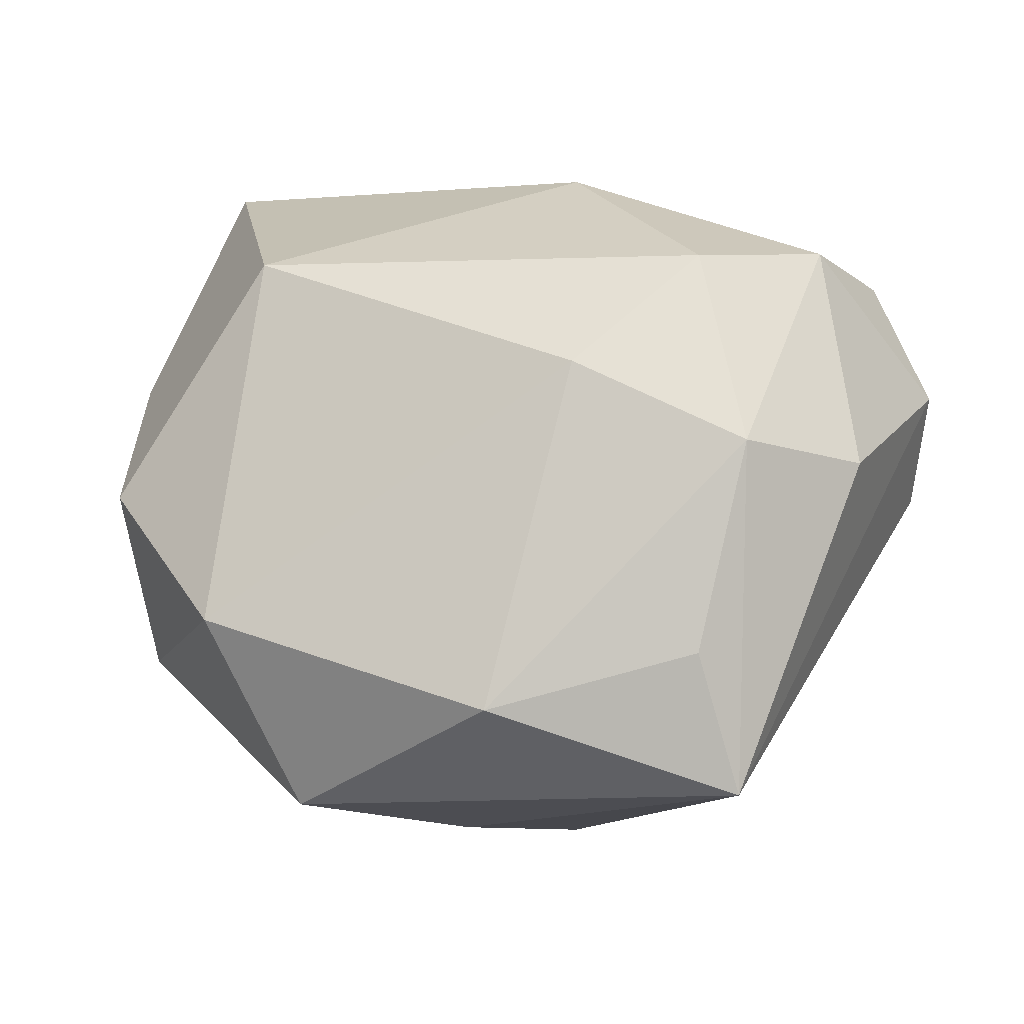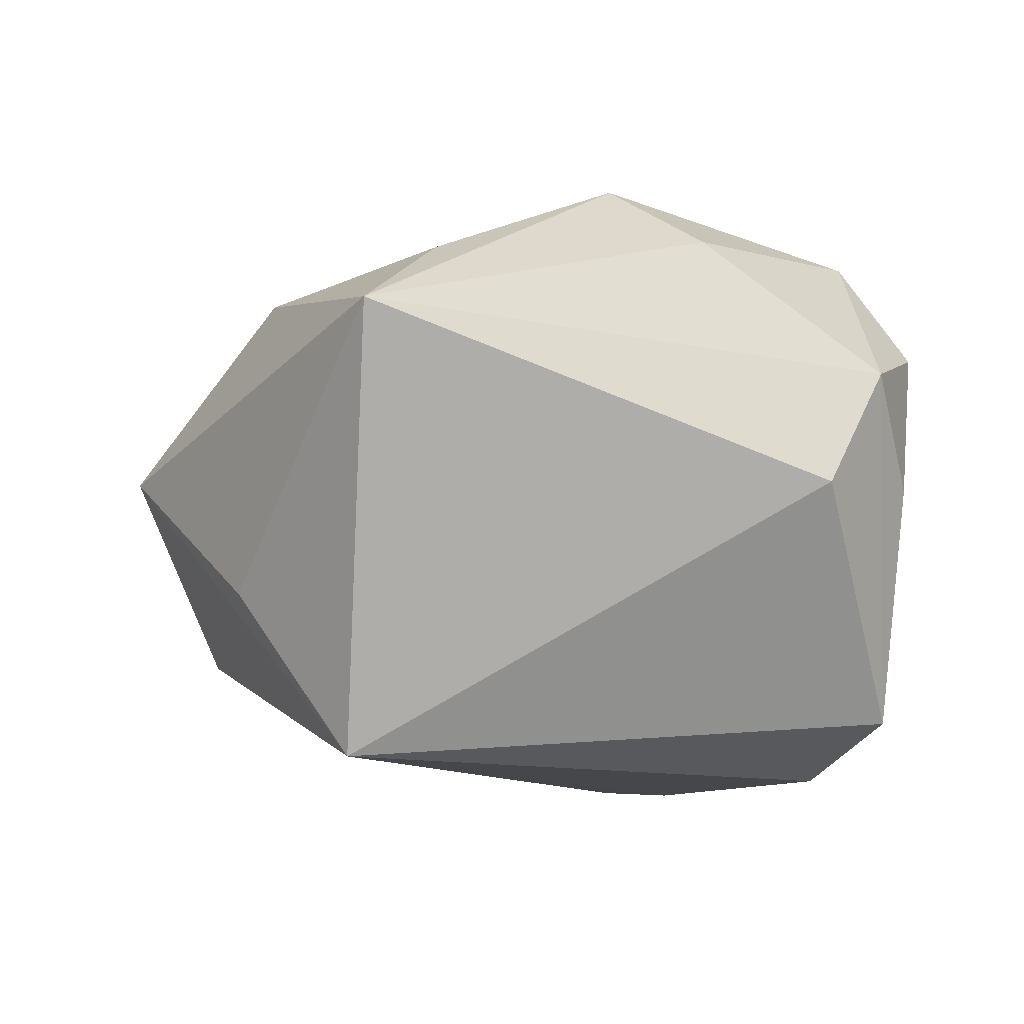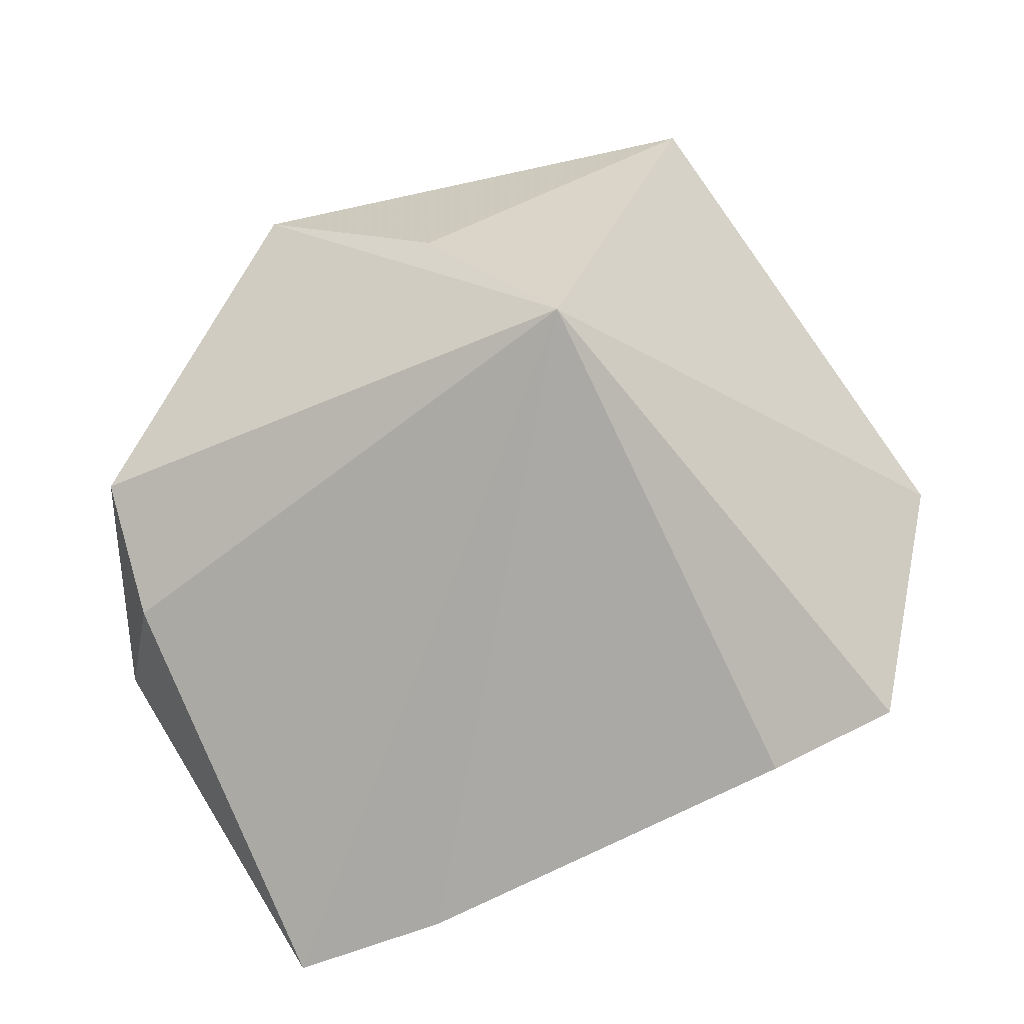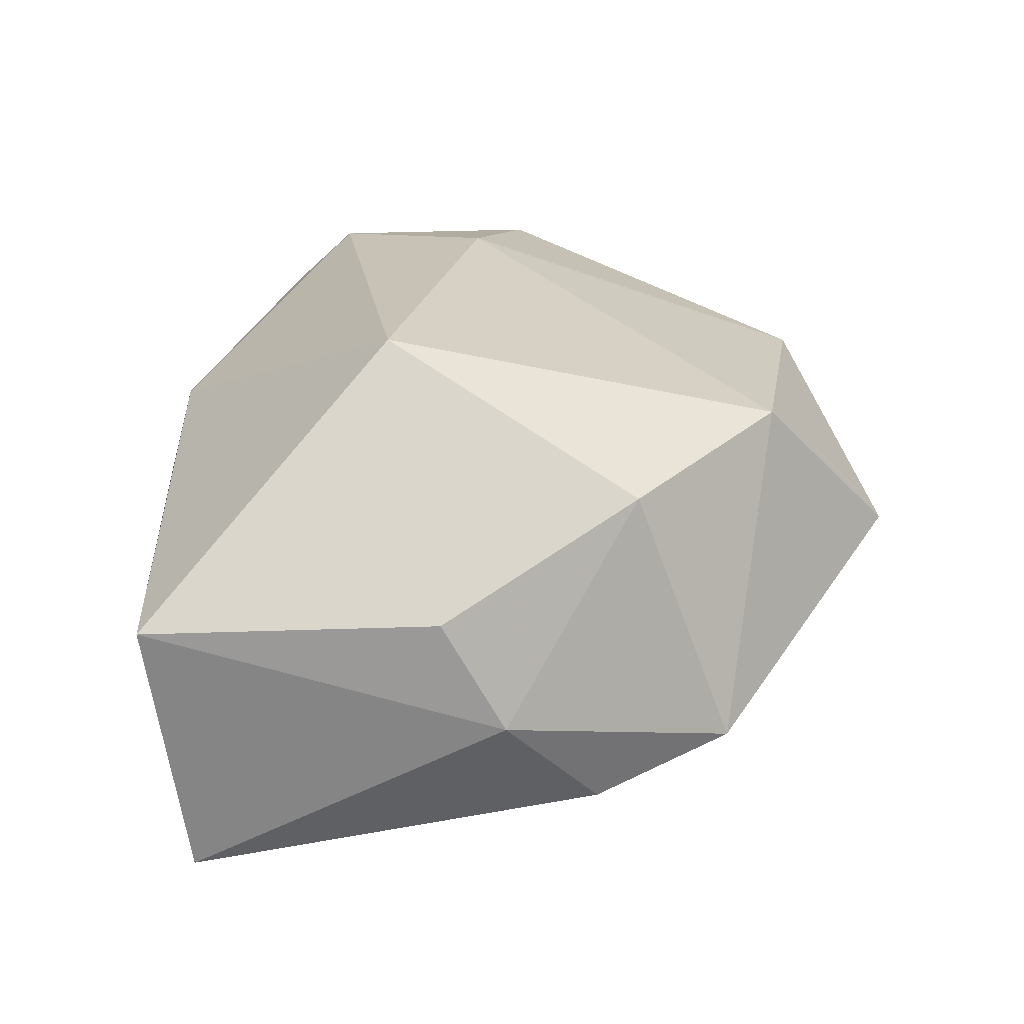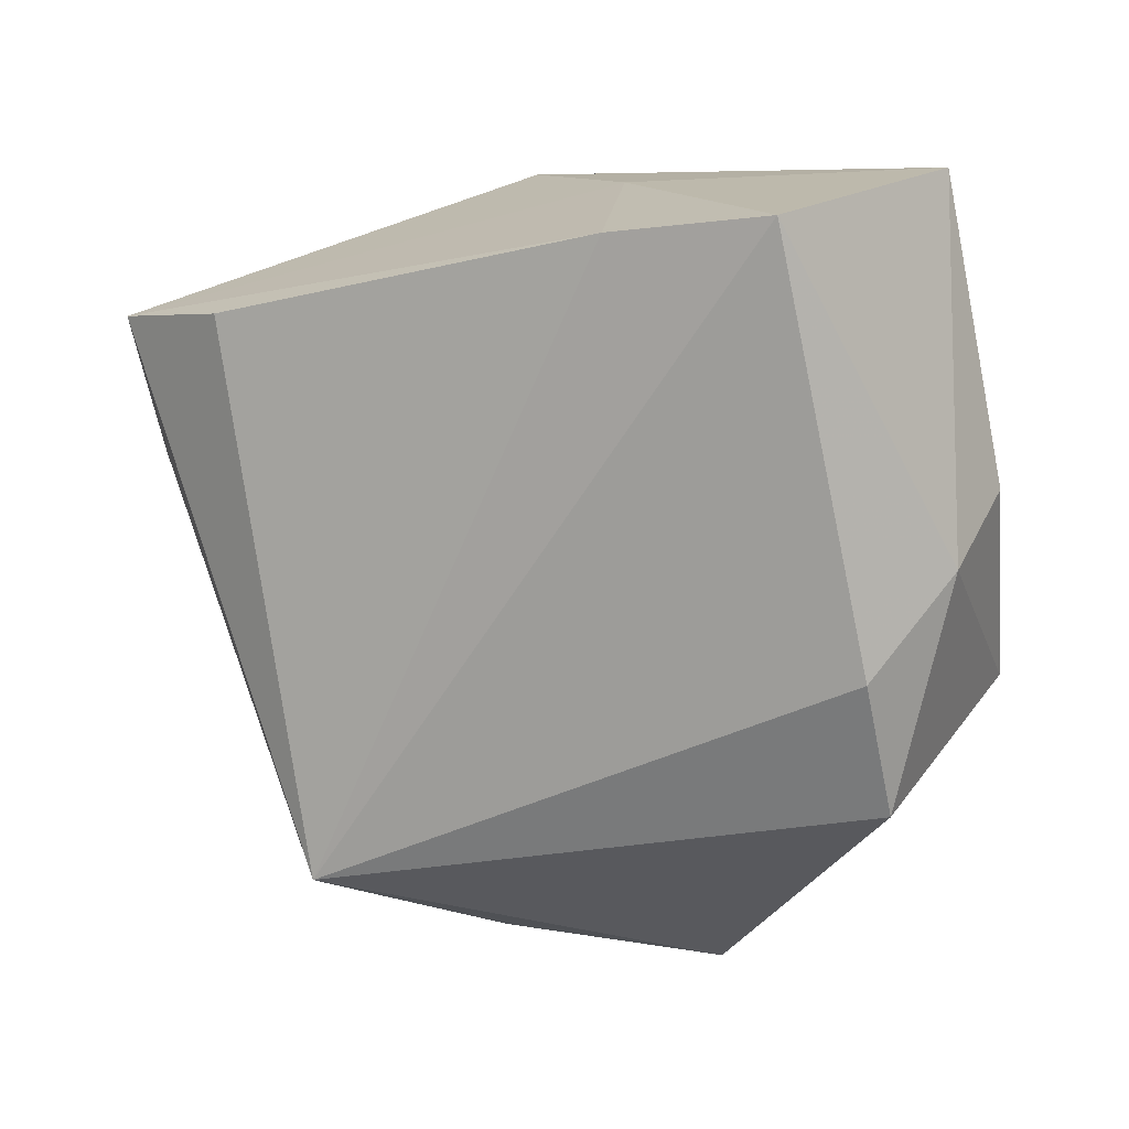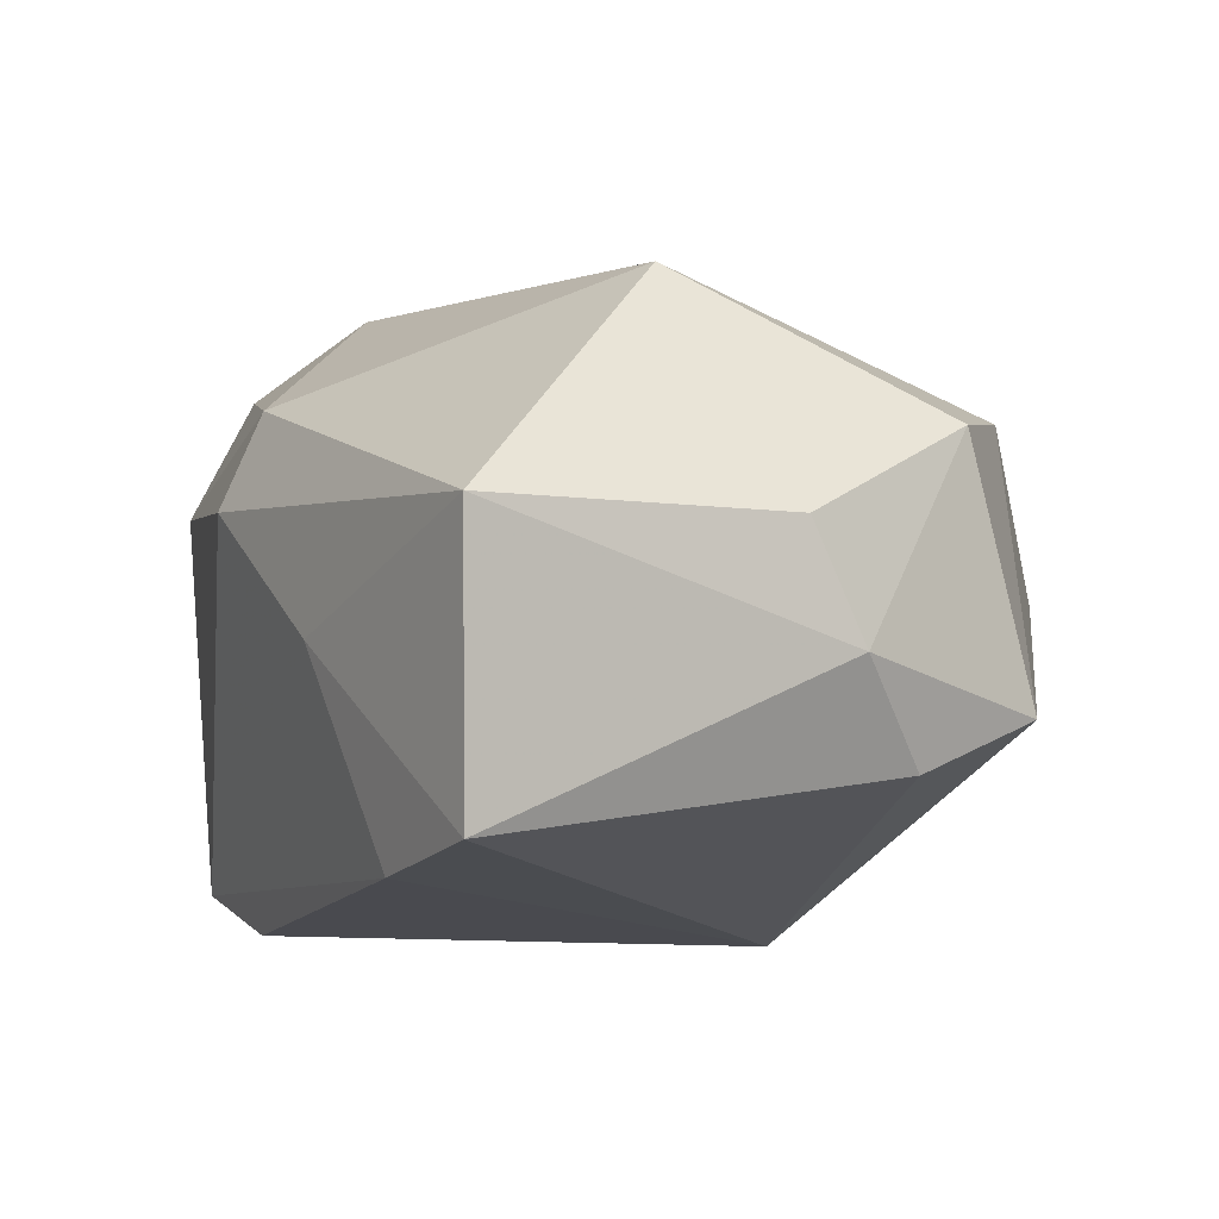
<metadata>
{"format":"obj","ext":"obj","renderer":"f3d","projection":"perspective","resolution":1024,"background":"white","views":[{"elev":64.7,"azim":9.5,"up":"+Z"},{"elev":-9.6,"azim":59.1,"up":"+Z"},{"elev":-73.9,"azim":16.0,"up":"+Z"},{"elev":10.0,"azim":-93.6,"up":"+Z"},{"elev":7.2,"azim":-155.4,"up":"+Y"},{"elev":-14.2,"azim":-122.5,"up":"+Z"}]}
</metadata>
<code>
v 0.0396 0.02074 0.0001194
v 0.02328 -0.02554 0.02339
v 0.006042 0.03487 0.006359
v -0.009723 0.0337 -0.008319
v -0.04266 0.0001053 -0.01166
v -0.03762 -0.02174 -0.0138
v 0.04479 0.01372 0.01069
v -0.02833 0.01079 0.02392
v 0.02488 -0.005635 0.03186
v 0.03452 0.02138 -0.02344
v 0.001552 -0.03665 -0.01011
v 0.02159 0.02192 -0.02877
v 0.03687 -0.002346 0.02399
v 0.04523 0.006724 -0.0009876
v 0.01299 -0.02961 -0.02724
v -0.04075 -0.0125 0.01001
v -0.01639 0.0291 -0.02875
v 0.03702 0.02413 0.01477
v 0.02943 -0.03672 0.01534
v -0.03722 -0.00914 -0.01984
v -0.03161 0.03051 -0.02784
v -0.02715 -0.02741 0.01634
v 0.03002 0.02071 0.02591
v -0.01526 -0.04125 0.003482
v 0.002342 0.03245 0.01528
v 0.006402 0.0003094 0.03186
v 0.003176 -0.03393 0.0205
v -0.03858 0.03487 -0.002854
v -0.04349 0.00627 -0.001342
v 0.01741 0.01475 0.03186
f 20 21 15
f 15 6 20
f 24 6 15
f 4 28 3
f 21 28 4
f 3 10 4
f 26 30 8
f 25 28 8
f 8 30 25
f 3 28 25
f 8 28 29
f 15 19 11
f 11 24 15
f 19 24 11
f 6 24 22
f 22 26 8
f 21 4 17
f 17 4 10
f 15 21 17
f 30 26 9
f 14 7 19
f 10 7 14
f 14 19 15
f 15 10 14
f 18 10 3
f 3 25 18
f 5 20 6
f 21 20 5
f 5 28 21
f 5 29 28
f 6 22 16
f 8 29 16
f 16 22 8
f 16 5 6
f 29 5 16
f 12 17 10
f 12 10 15
f 15 17 12
f 19 9 2
f 26 22 27
f 27 9 26
f 27 2 9
f 19 2 27
f 27 24 19
f 27 22 24
f 1 7 10
f 10 18 1
f 1 18 7
f 7 18 23
f 30 9 23
f 23 25 30
f 23 18 25
f 7 23 13
f 13 23 9
f 19 7 13
f 13 9 19

</code>
